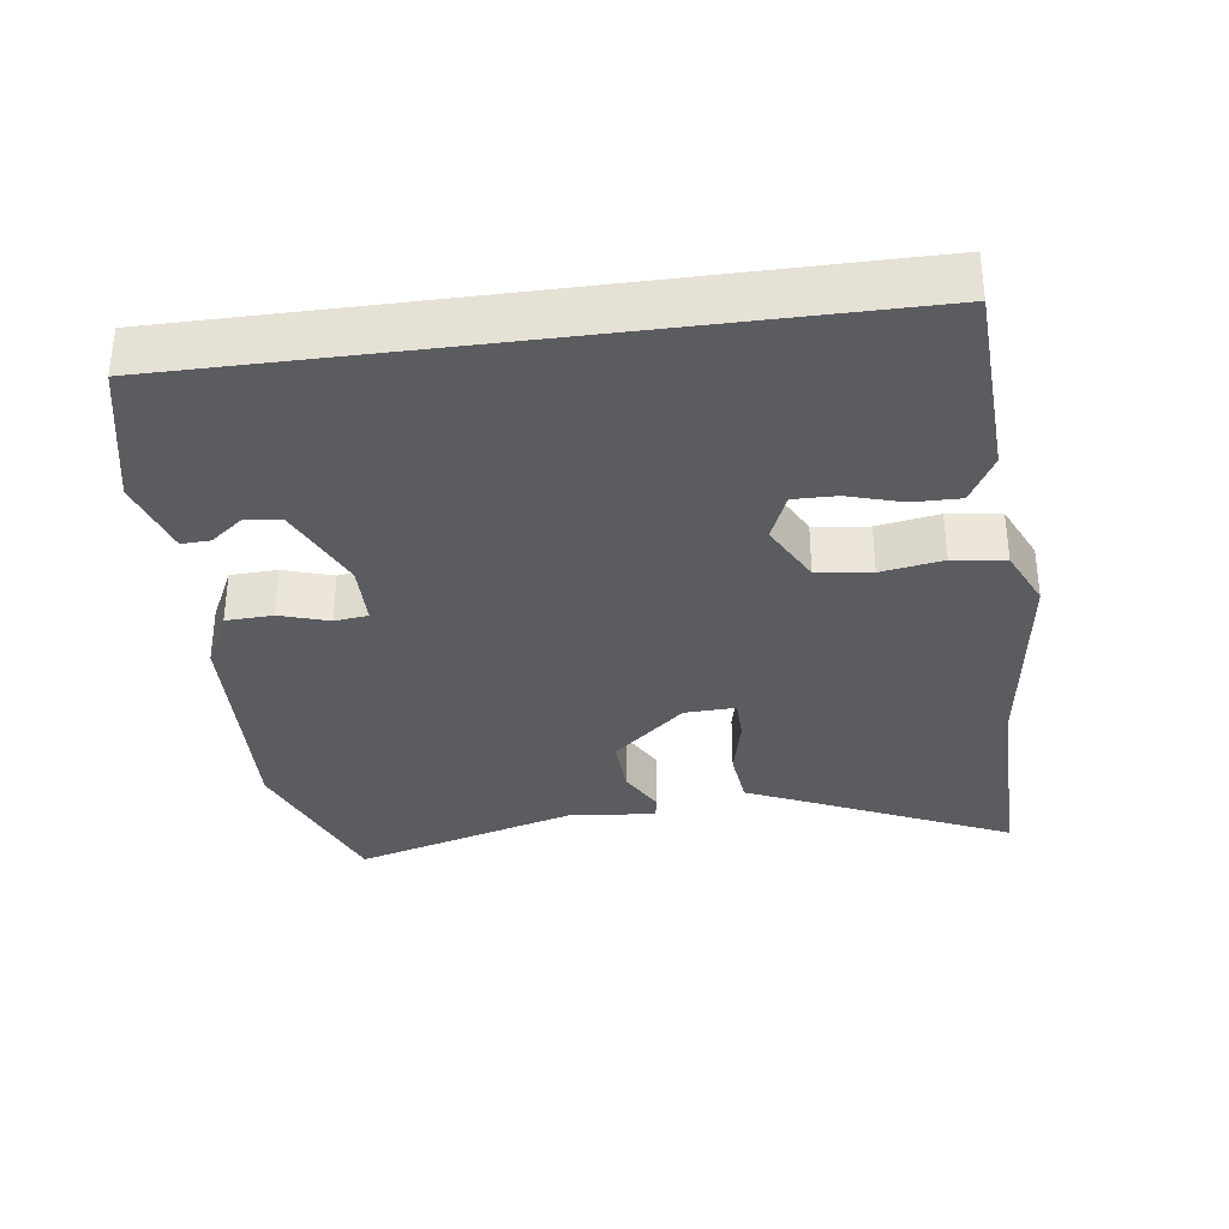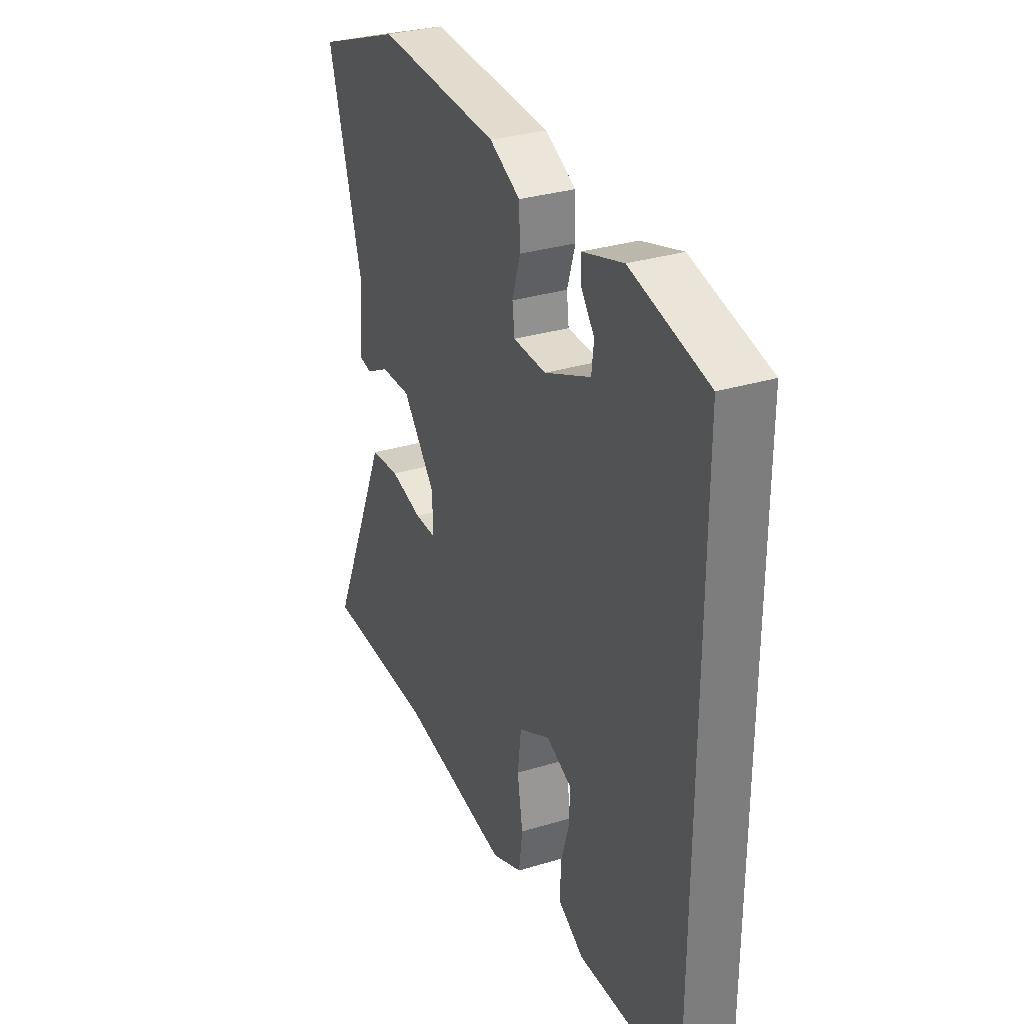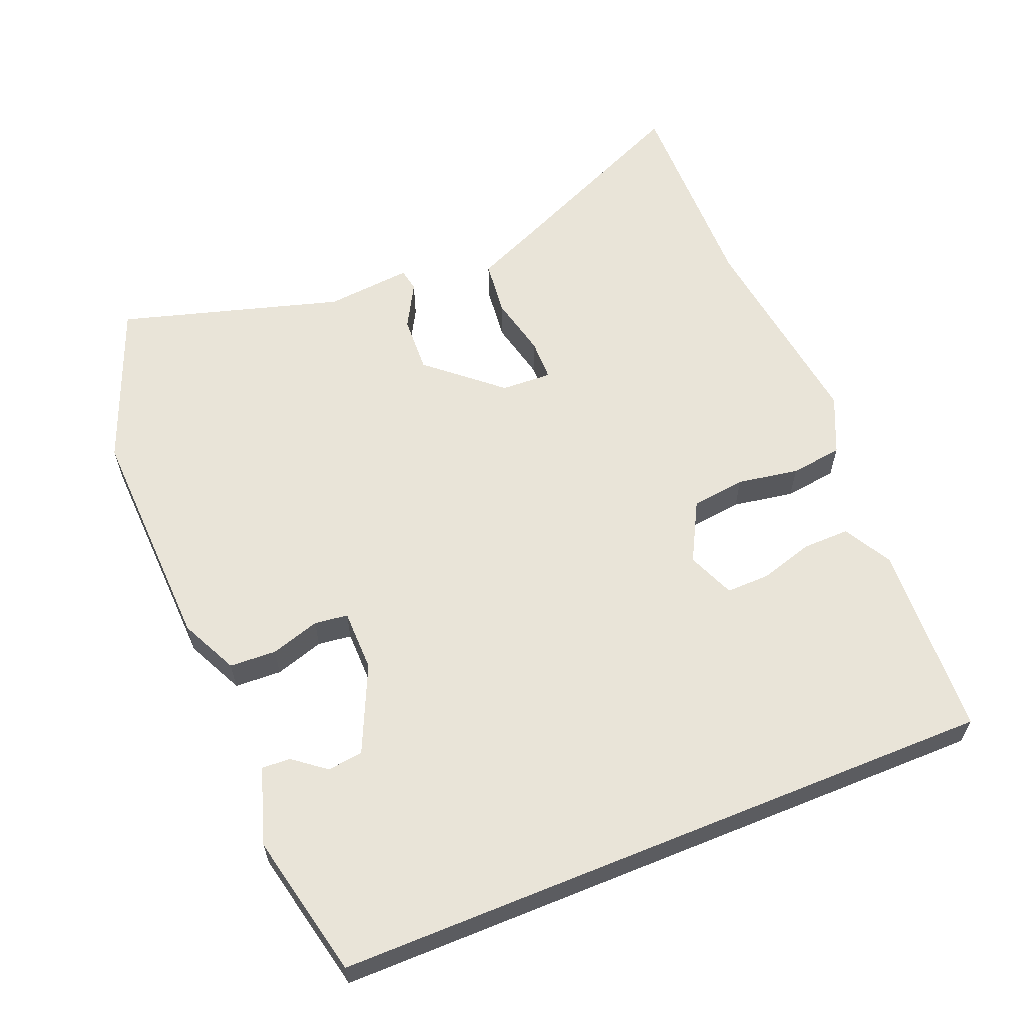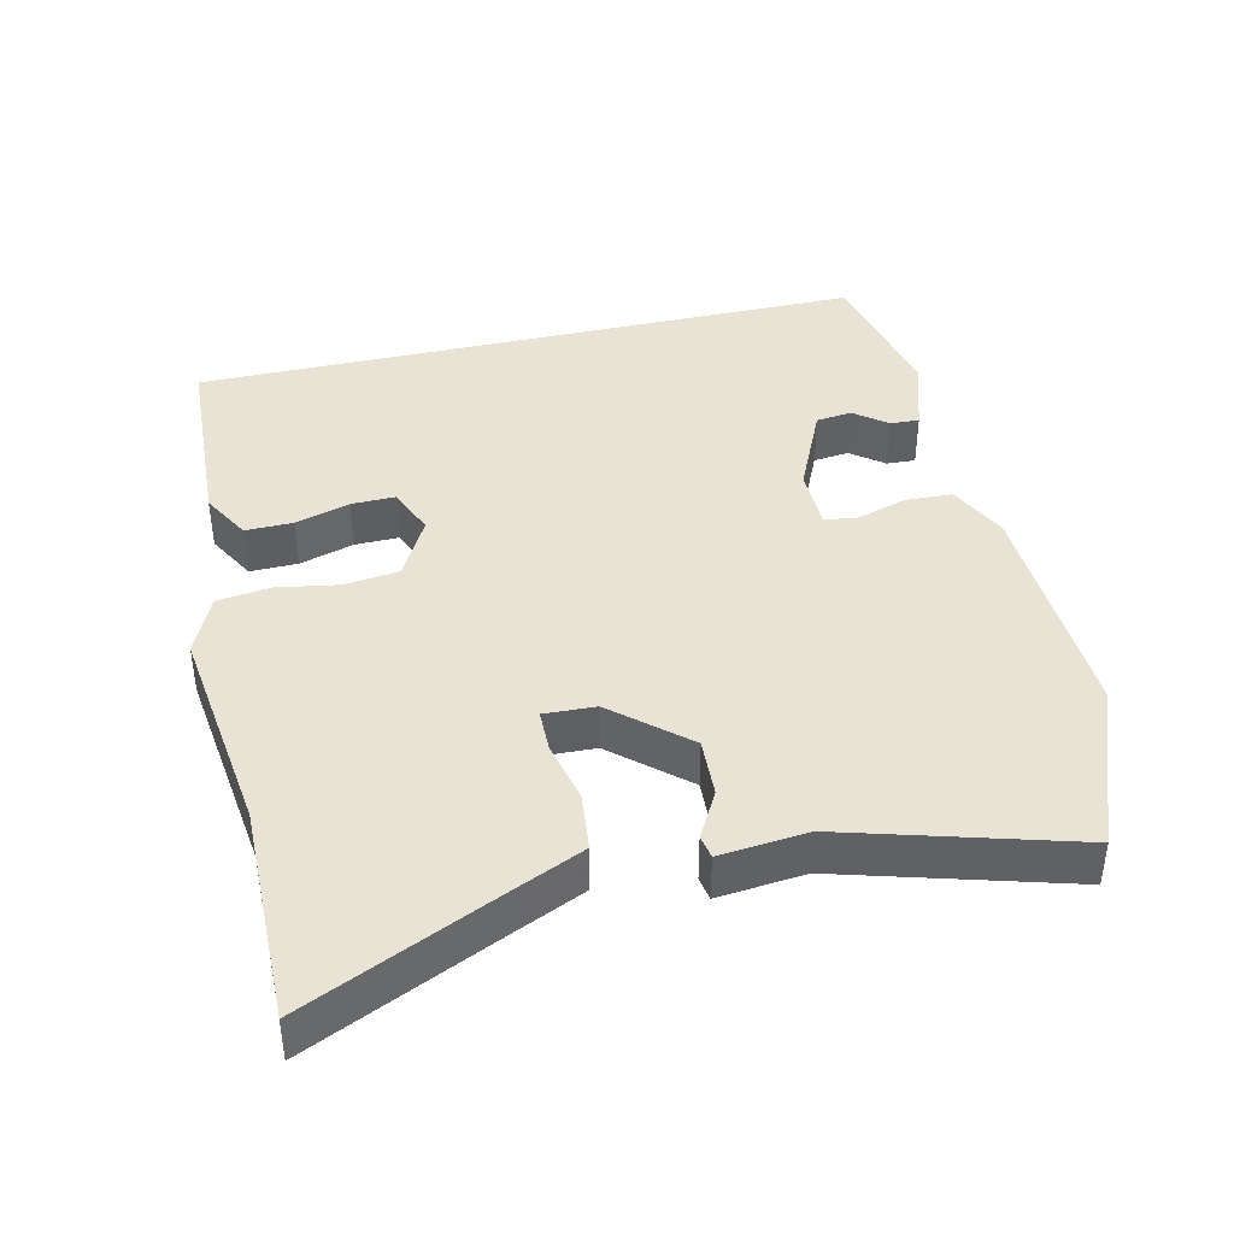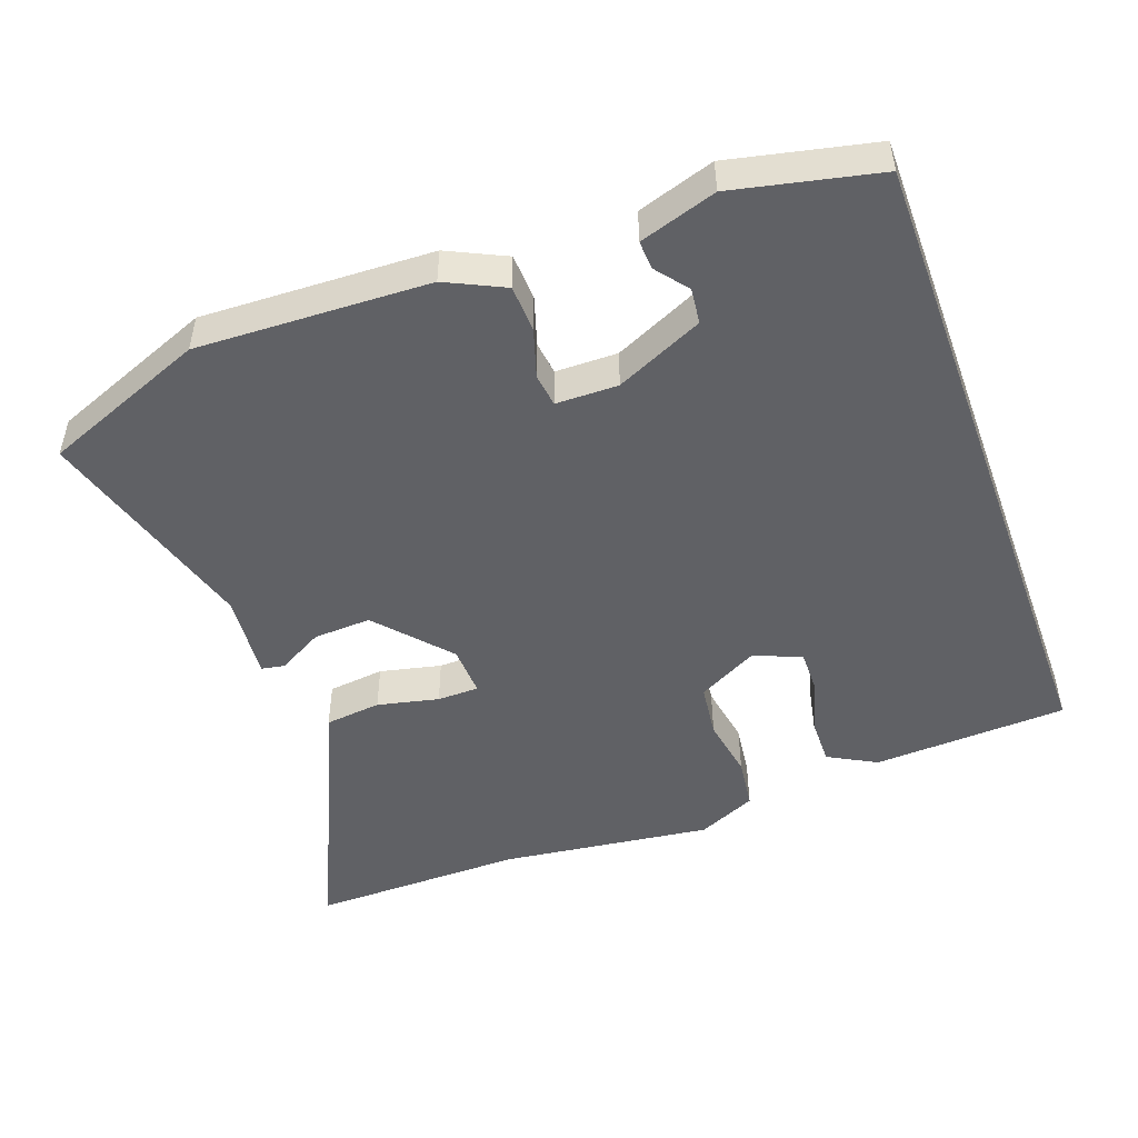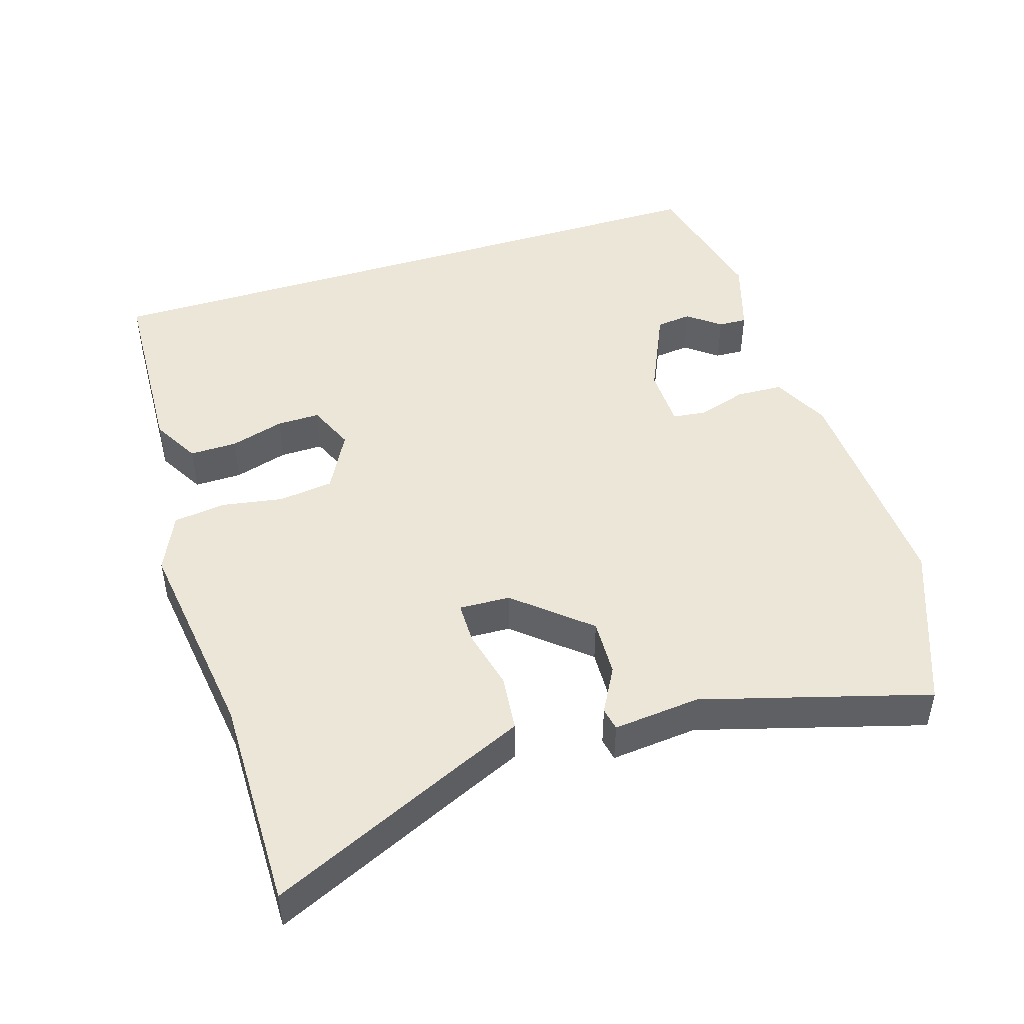
<metadata>
{"format":"obj","ext":"obj","renderer":"f3d","projection":"perspective","resolution":1024,"background":"white","views":[{"elev":-33.9,"azim":97.5,"up":"+Y"},{"elev":31.8,"azim":66.9,"up":"+Z"},{"elev":60.3,"azim":67.8,"up":"+Y"},{"elev":41.0,"azim":-103.1,"up":"+Y"},{"elev":-48.8,"azim":20.1,"up":"+Y"},{"elev":46.5,"azim":-107.7,"up":"+Y"}]}
</metadata>
<code>
v 0.5 0.07 -0.471
v 0.221 0.07 -0.485
v 0.152 0.07 -0.447
v 0.153 0.07 -0.379
v 0.176 0.07 -0.302
v 0.177 0.07 -0.24
v 0.109 0.07 -0.212
v 0.023 0.07 -0.258
v 0.013 0.07 -0.336
v 0.028 0.07 -0.424
v 0.018 0.07 -0.499
v -0.066 0.07 -0.537
v -0.37 0.07 -0.498
v -0.677 0.07 -0.502
v -0.549 0.07 -0.219
v -0.509 0.07 -0.129
v -0.428 0.07 -0.12
v -0.34 0.07 -0.14
v -0.28 0.07 -0.139
v -0.283 0.07 -0.066
v -0.373 0.07 0.037
v -0.456 0.07 0.033
v -0.521 0.07 -0.003
v -0.554 0.07 0.003
v -0.542 0.07 0.127
v -0.635 0.07 0.447
v -0.401 0.07 0.539
v -0.069 0.07 0.526
v 0.014 0.07 0.486
v 0.017 0.07 0.419
v -0.005 0.07 0.349
v 0.001 0.07 0.301
v 0.09 0.07 0.3
v 0.215 0.07 0.357
v 0.221 0.07 0.408
v 0.185 0.07 0.454
v 0.183 0.07 0.495
v 0.293 0.07 0.53
v 0.5 0.07 0.484
v 0.5 0 -0.471
v 0.221 0 -0.485
v 0.152 0 -0.447
v 0.153 0 -0.379
v 0.176 0 -0.302
v 0.177 0 -0.24
v 0.109 0 -0.212
v 0.023 0 -0.258
v 0.013 0 -0.336
v 0.028 0 -0.424
v 0.018 0 -0.499
v -0.066 0 -0.537
v -0.37 0 -0.498
v -0.677 0 -0.502
v -0.549 0 -0.219
v -0.509 0 -0.129
v -0.428 0 -0.12
v -0.34 0 -0.14
v -0.28 0 -0.139
v -0.283 0 -0.066
v -0.373 0 0.037
v -0.456 0 0.033
v -0.521 0 -0.003
v -0.554 0 0.003
v -0.542 0 0.127
v -0.635 0 0.447
v -0.401 0 0.539
v -0.069 0 0.526
v 0.014 0 0.486
v 0.017 0 0.419
v -0.005 0 0.349
v 0.001 0 0.301
v 0.09 0 0.3
v 0.215 0 0.357
v 0.221 0 0.408
v 0.185 0 0.454
v 0.183 0 0.495
v 0.293 0 0.53
v 0.5 0 0.484
f 35 36 37 38
f 34 35 38 39
f 33 34 39 1
f 28 29 30 31
f 28 31 32
f 25 26 27 28
f 25 28 32
f 22 23 24 25
f 21 22 25 32
f 20 21 32 33
f 15 16 17 18
f 13 14 15 18
f 13 18 19
f 12 13 19
f 9 10 11 12
f 8 9 12 19
f 7 8 19 20
f 2 3 4 5
f 2 5 6
f 1 2 6
f 33 1 6
f 7 20 33
f 6 7 33
f 77 76 75 74
f 78 77 74 73
f 40 78 73 72
f 70 69 68 67
f 71 70 67
f 67 66 65 64
f 71 67 64
f 64 63 62 61
f 71 64 61 60
f 72 71 60 59
f 57 56 55 54
f 57 54 53 52
f 58 57 52
f 58 52 51
f 51 50 49 48
f 58 51 48 47
f 59 58 47 46
f 44 43 42 41
f 45 44 41
f 45 41 40
f 45 40 72
f 72 59 46
f 72 46 45
f 1 40 41 2
f 2 41 42 3
f 3 42 43 4
f 4 43 44 5
f 5 44 45 6
f 6 45 46 7
f 7 46 47 8
f 8 47 48 9
f 9 48 49 10
f 10 49 50 11
f 11 50 51 12
f 12 51 52 13
f 13 52 53 14
f 14 53 54 15
f 15 54 55 16
f 16 55 56 17
f 17 56 57 18
f 18 57 58 19
f 19 58 59 20
f 20 59 60 21
f 21 60 61 22
f 22 61 62 23
f 23 62 63 24
f 24 63 64 25
f 25 64 65 26
f 26 65 66 27
f 27 66 67 28
f 28 67 68 29
f 29 68 69 30
f 30 69 70 31
f 31 70 71 32
f 32 71 72 33
f 33 72 73 34
f 34 73 74 35
f 35 74 75 36
f 36 75 76 37
f 37 76 77 38
f 38 77 78 39
f 39 78 40 1

</code>
